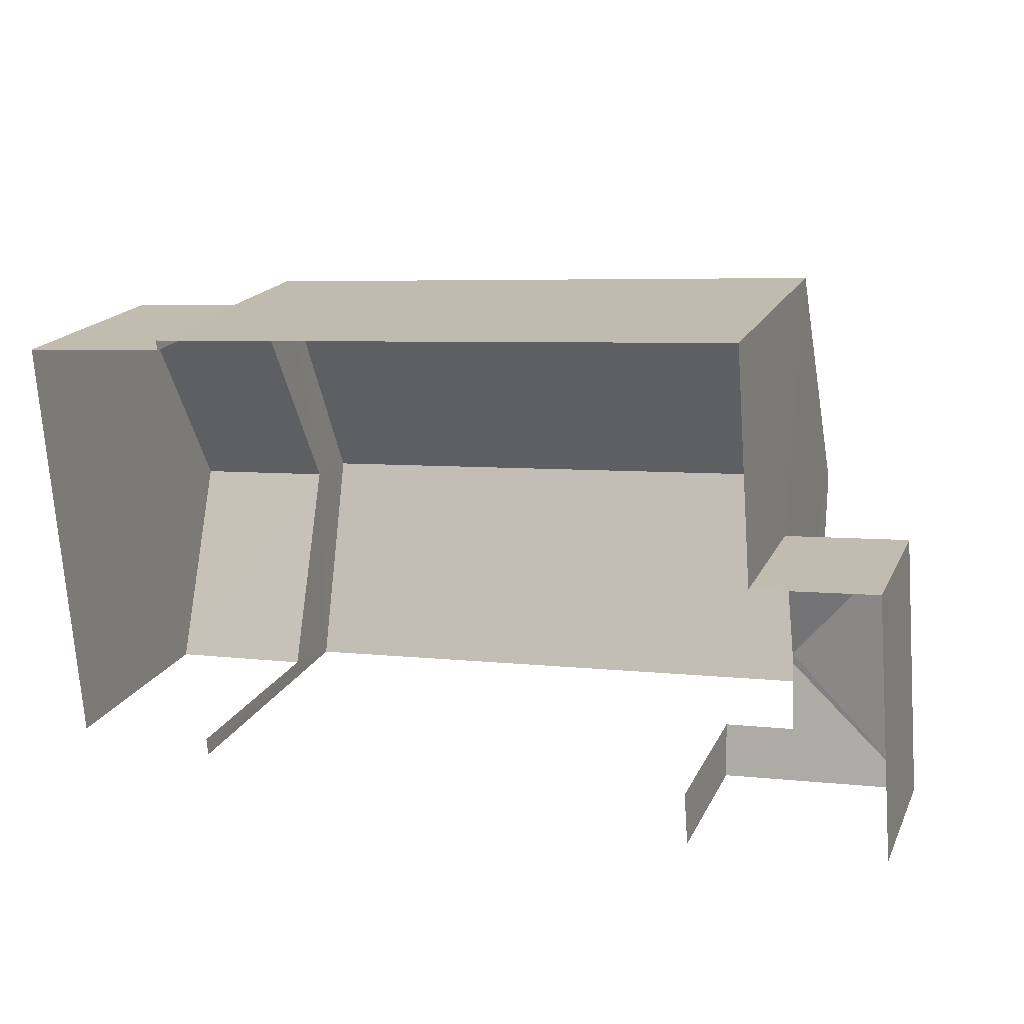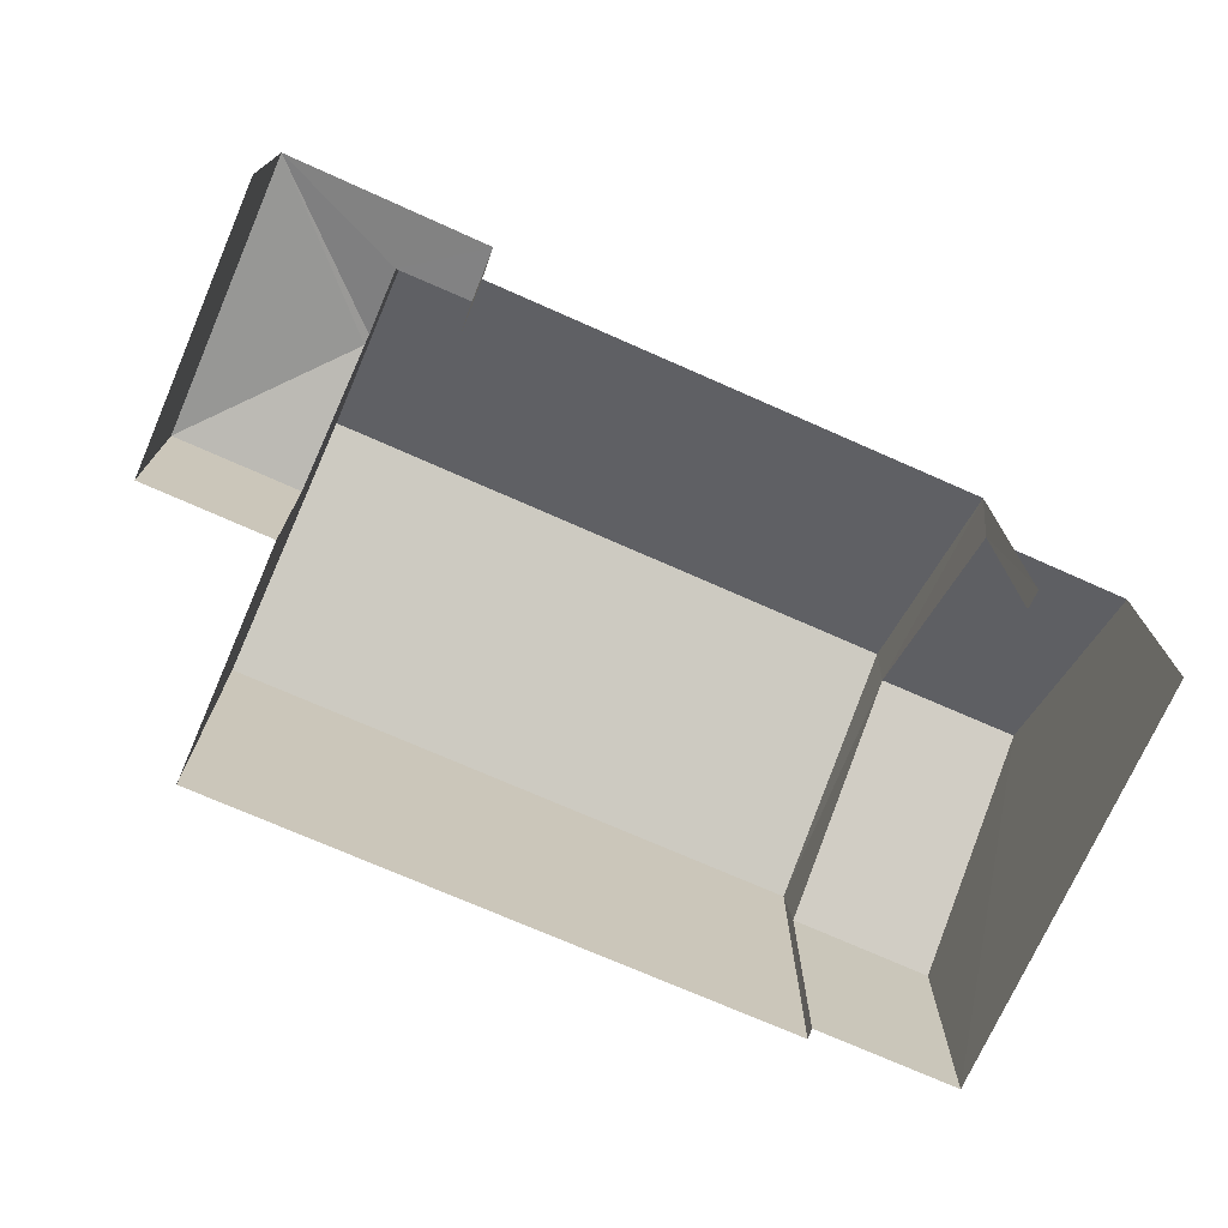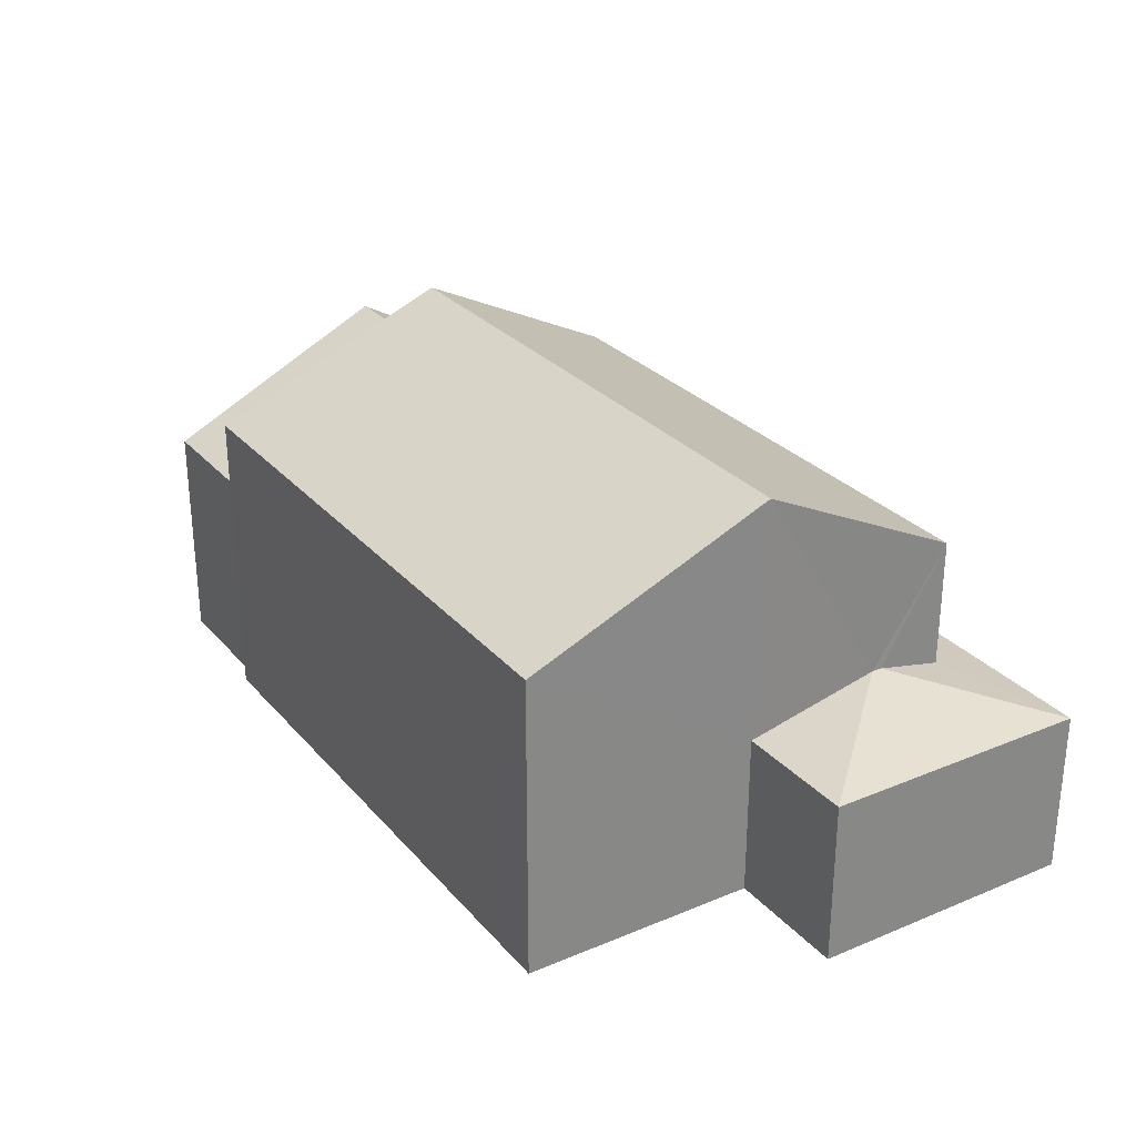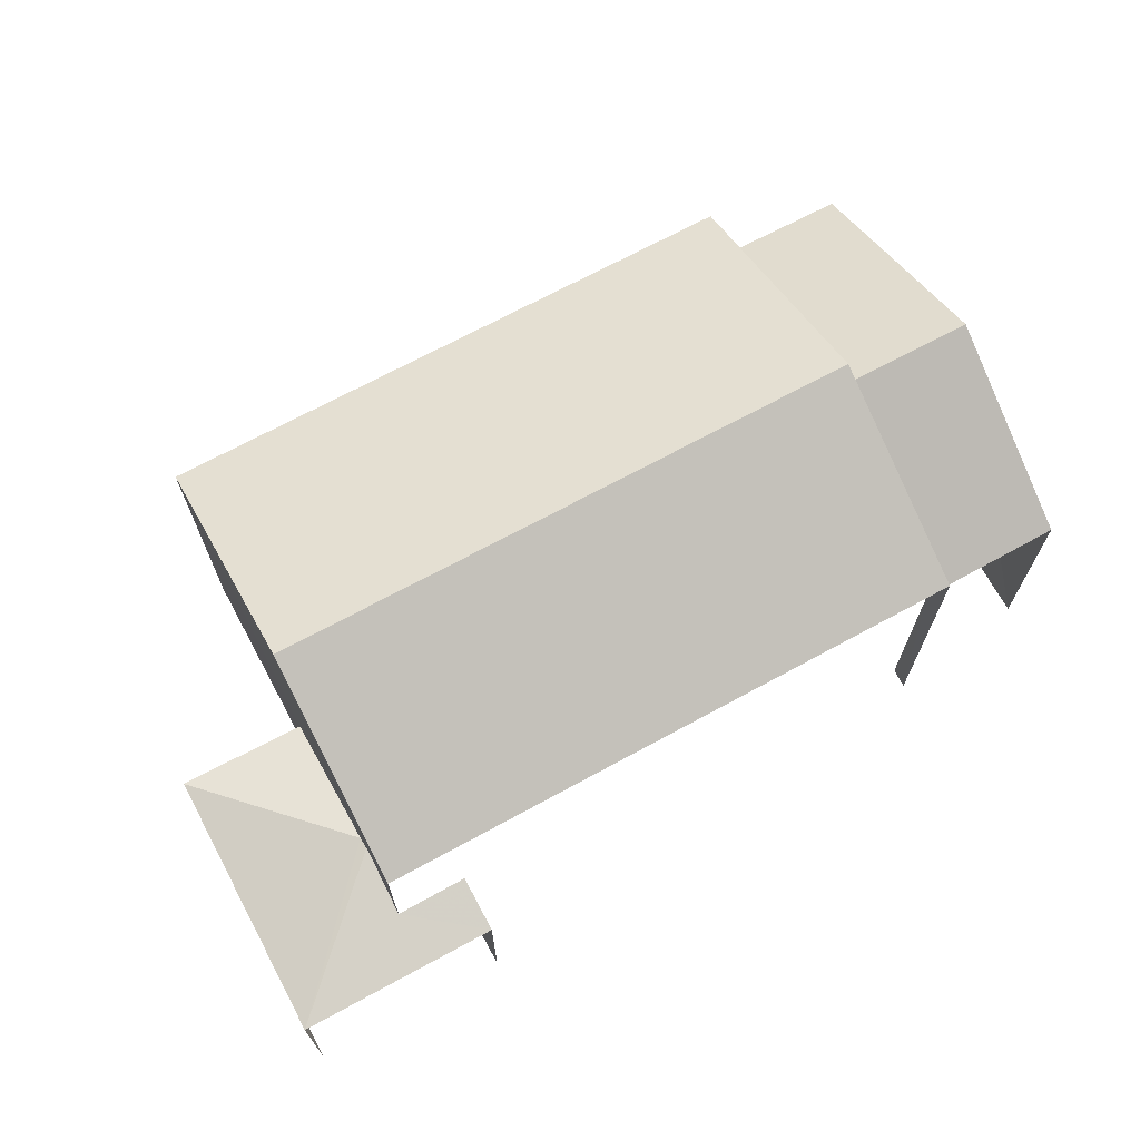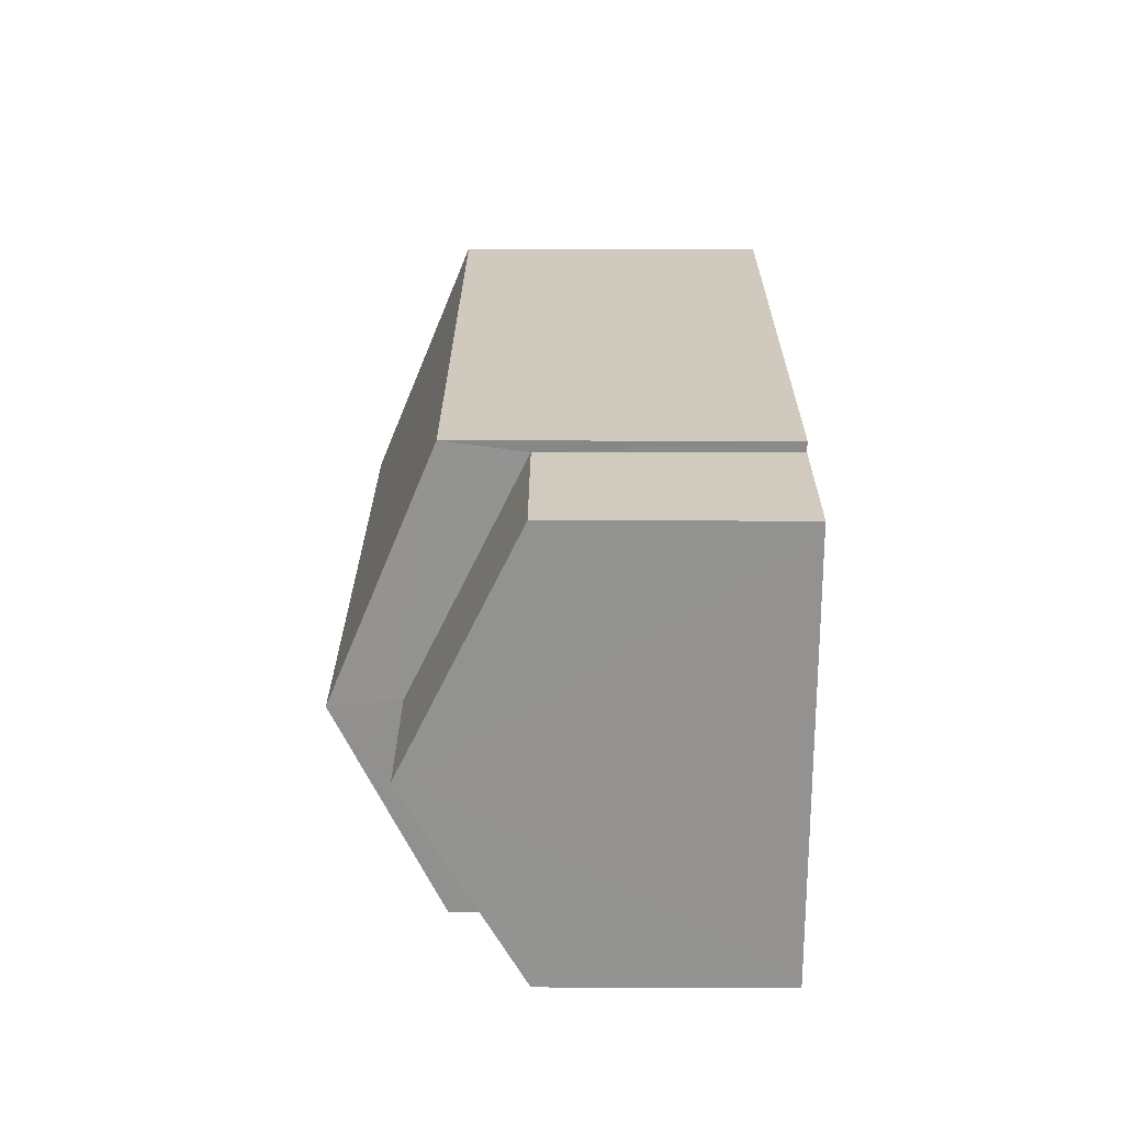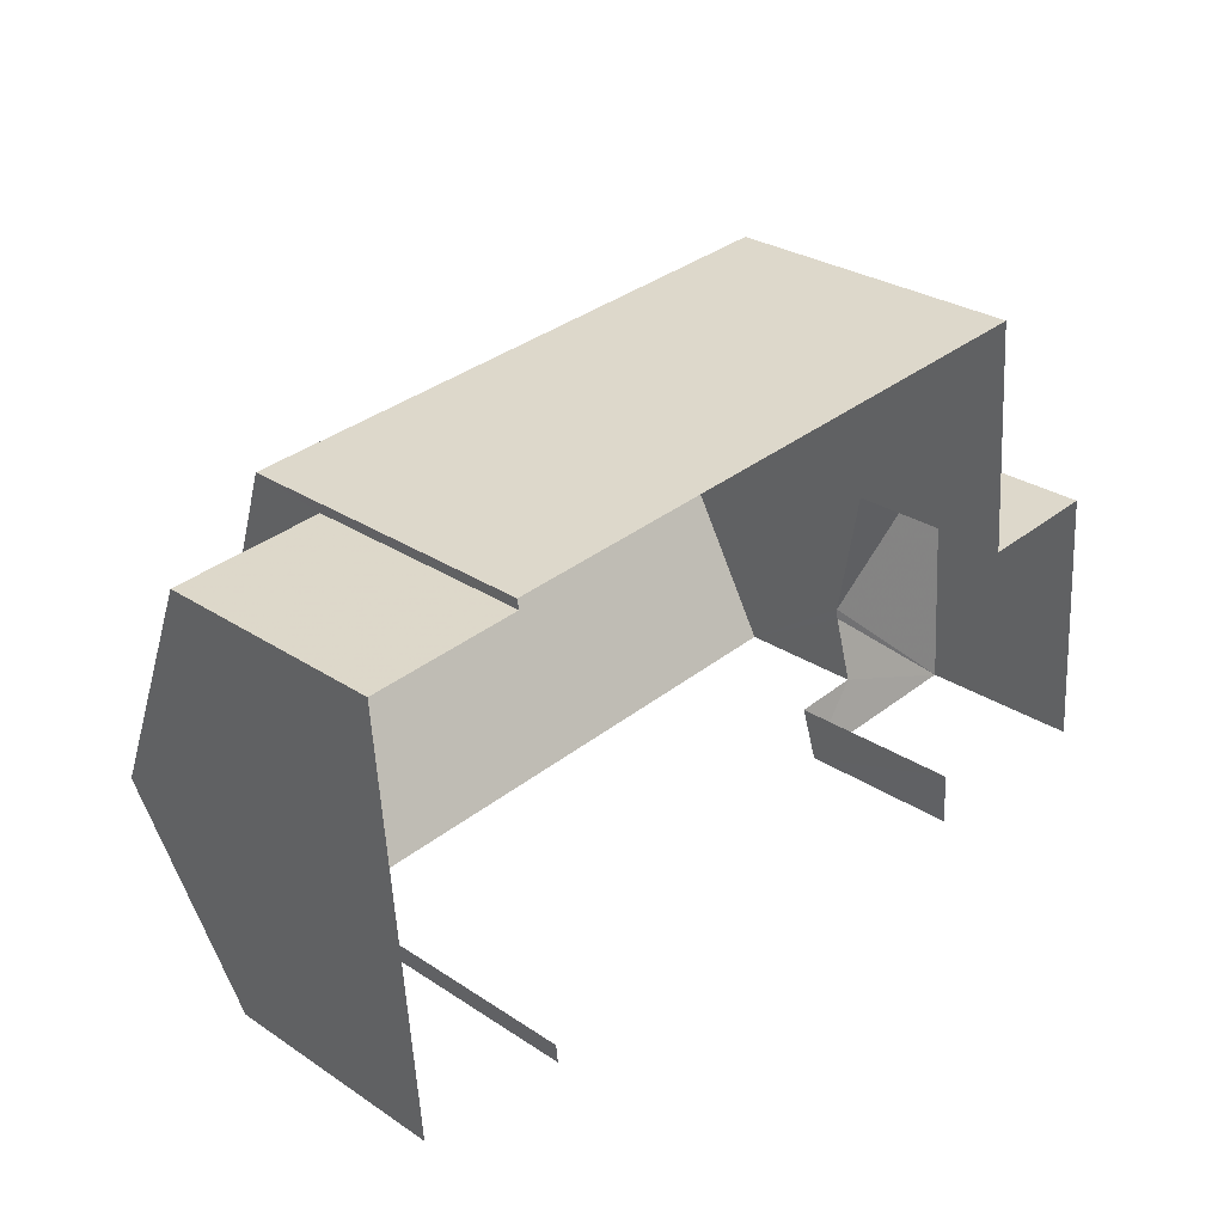
<metadata>
{"format":"obj","ext":"obj","renderer":"f3d","projection":"perspective","resolution":1024,"background":"white","views":[{"elev":18.4,"azim":-160.9,"up":"+Y"},{"elev":-72.7,"azim":-28.1,"up":"+Z"},{"elev":28.2,"azim":-126.5,"up":"+Z"},{"elev":69.0,"azim":-32.9,"up":"+Z"},{"elev":19.0,"azim":90.3,"up":"+Y"},{"elev":29.0,"azim":134.2,"up":"+Y"}]}
</metadata>
<code>
v -2.229e+05 -1.27e+05 18.76
v -2.229e+05 -1.27e+05 18.76
v -2.229e+05 -1.27e+05 18.76
v -2.229e+05 -1.27e+05 18.76
v -2.229e+05 -1.27e+05 18.76
v -2.229e+05 -1.27e+05 18.76
v -2.229e+05 -1.27e+05 18.76
v -2.229e+05 -1.27e+05 18.76
v -2.229e+05 -1.27e+05 18.76
v -2.229e+05 -1.27e+05 18.76
v -2.229e+05 -1.27e+05 18.76
v -2.229e+05 -1.27e+05 18.76
v -2.229e+05 -1.27e+05 24.14
v -2.229e+05 -1.27e+05 22.79
v -2.229e+05 -1.27e+05 22.79
v -2.229e+05 -1.27e+05 24.14
v -2.229e+05 -1.27e+05 20.94
v -2.229e+05 -1.27e+05 21.31
v -2.229e+05 -1.27e+05 21.31
v -2.229e+05 -1.27e+05 20.94
v -2.229e+05 -1.27e+05 20.94
v -2.229e+05 -1.27e+05 21.77
v -2.229e+05 -1.27e+05 23.24
v -2.229e+05 -1.27e+05 21.77
v -2.229e+05 -1.27e+05 23.24
v -2.229e+05 -1.27e+05 22.79
v -2.229e+05 -1.27e+05 22.79
v -2.229e+05 -1.27e+05 21.77
v -2.229e+05 -1.27e+05 21.77
v -2.229e+05 -1.27e+05 20.94
v -2.229e+05 -1.27e+05 21.1
v -2.229e+05 -1.27e+05 21.1
f 1 2 3
f 4 1 5
f 5 6 4
f 7 8 3
f 8 9 10
f 5 11 12
f 10 11 5
f 3 10 1
f 10 5 1
f 8 10 3
f 3 2 32
f 2 15 32
f 32 14 31
f 32 15 14
f 1 4 28
f 29 1 28
f 17 8 7
f 30 17 7
f 13 14 15
f 13 16 14
f 17 18 19
f 20 17 19
f 19 21 20
f 22 23 24
f 22 25 23
f 16 26 27
f 16 13 26
f 25 28 23
f 25 29 28
f 30 31 17
f 17 31 18
f 32 31 30
f 10 9 20
f 21 10 20
f 11 10 21
f 27 11 21
f 27 21 16
f 18 31 14
f 16 19 14
f 19 18 14
f 21 19 16
f 28 4 23
f 4 6 23
f 6 24 23
f 17 9 8
f 17 20 9
f 27 12 11
f 27 26 12
f 3 30 7
f 3 32 30
f 5 24 6
f 5 22 24
f 5 12 22
f 29 2 1
f 12 26 22
f 26 25 22
f 25 15 29
f 15 2 29
f 26 13 25
f 15 25 13

</code>
